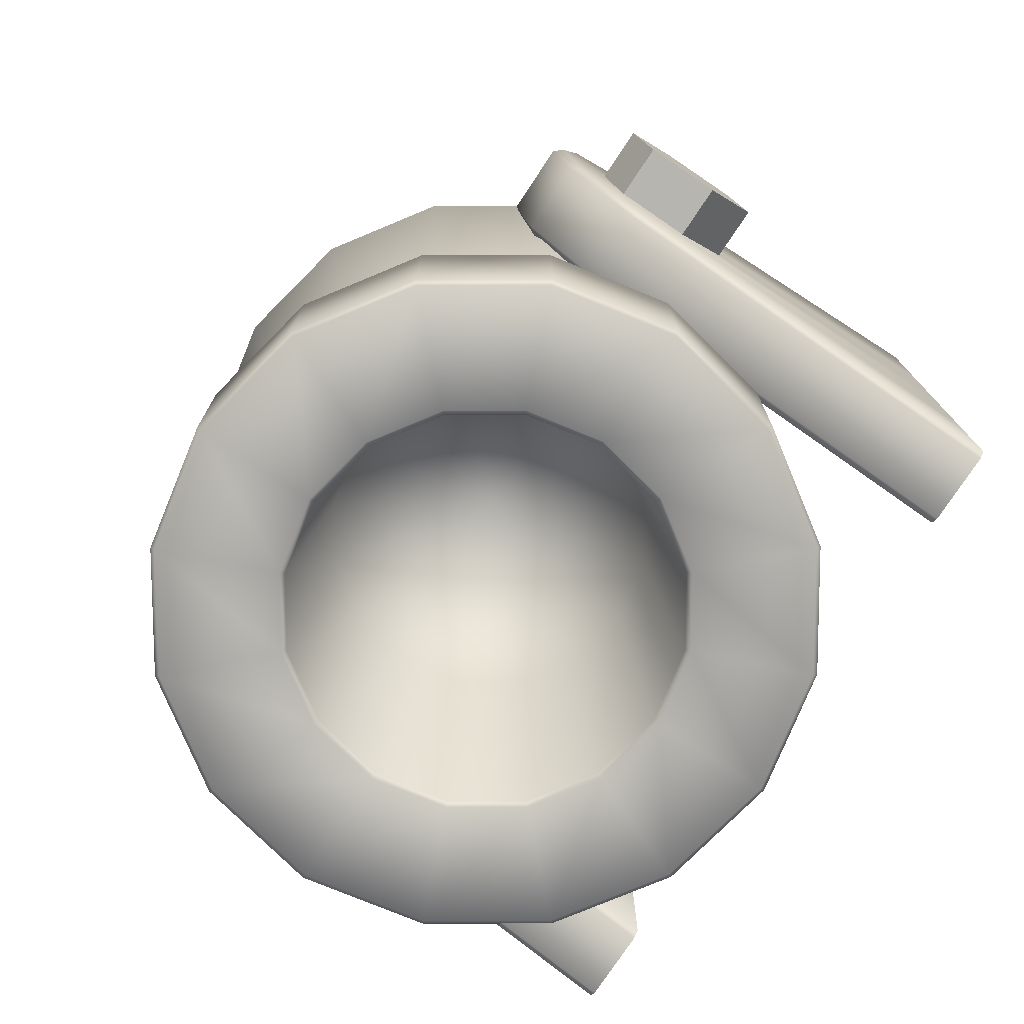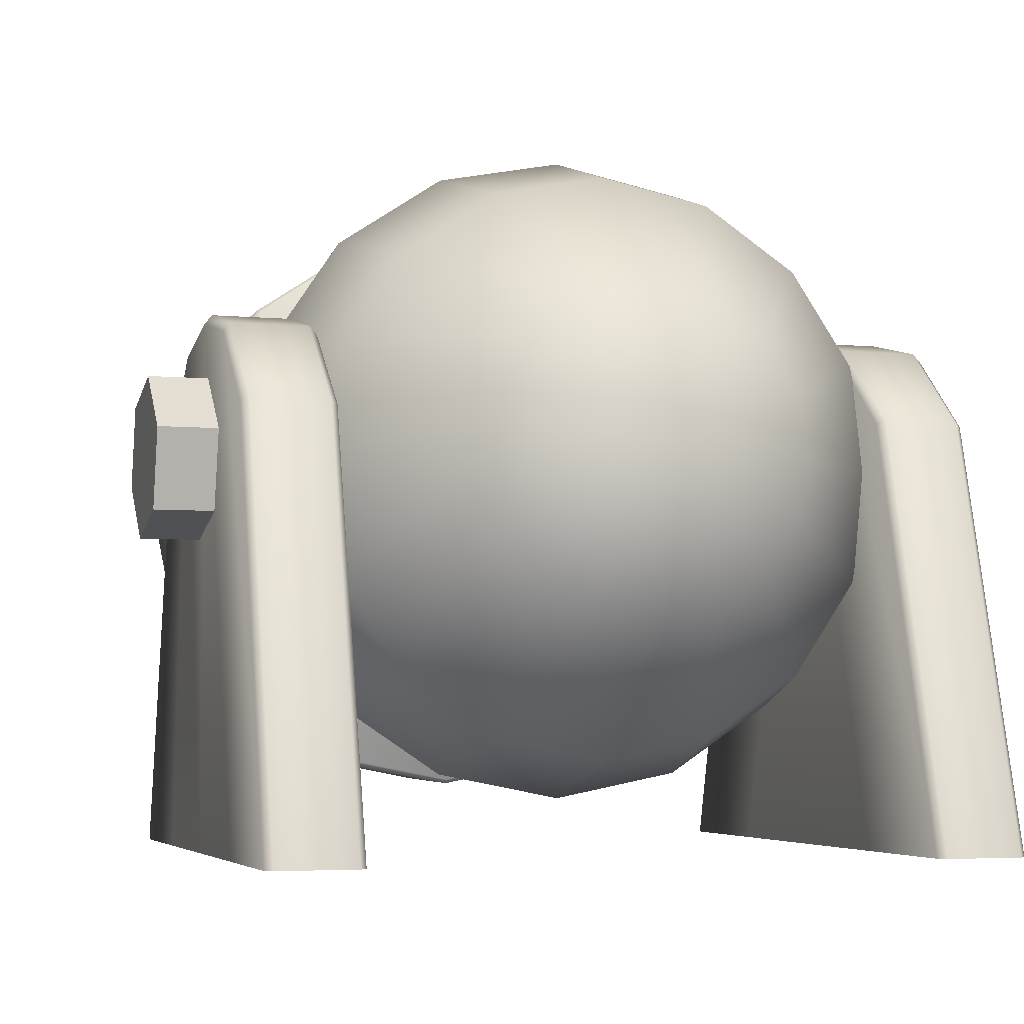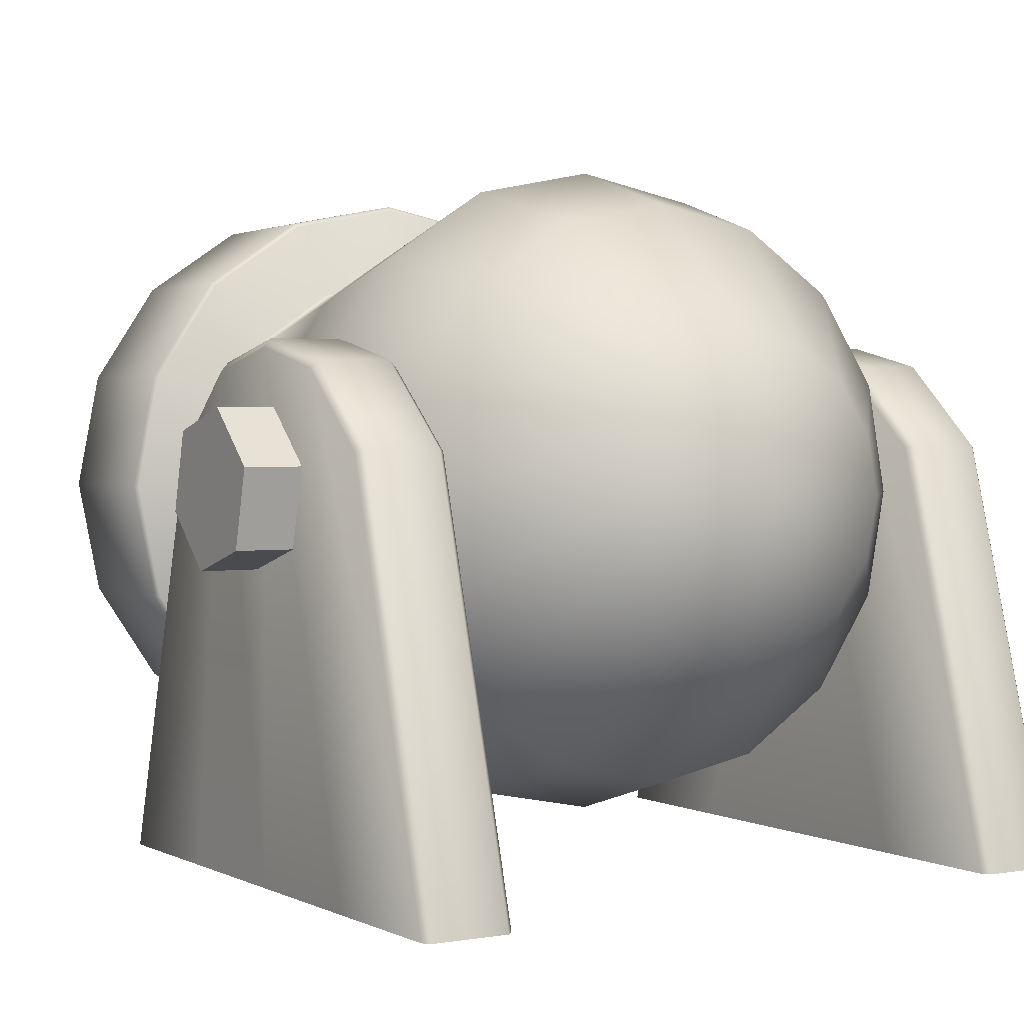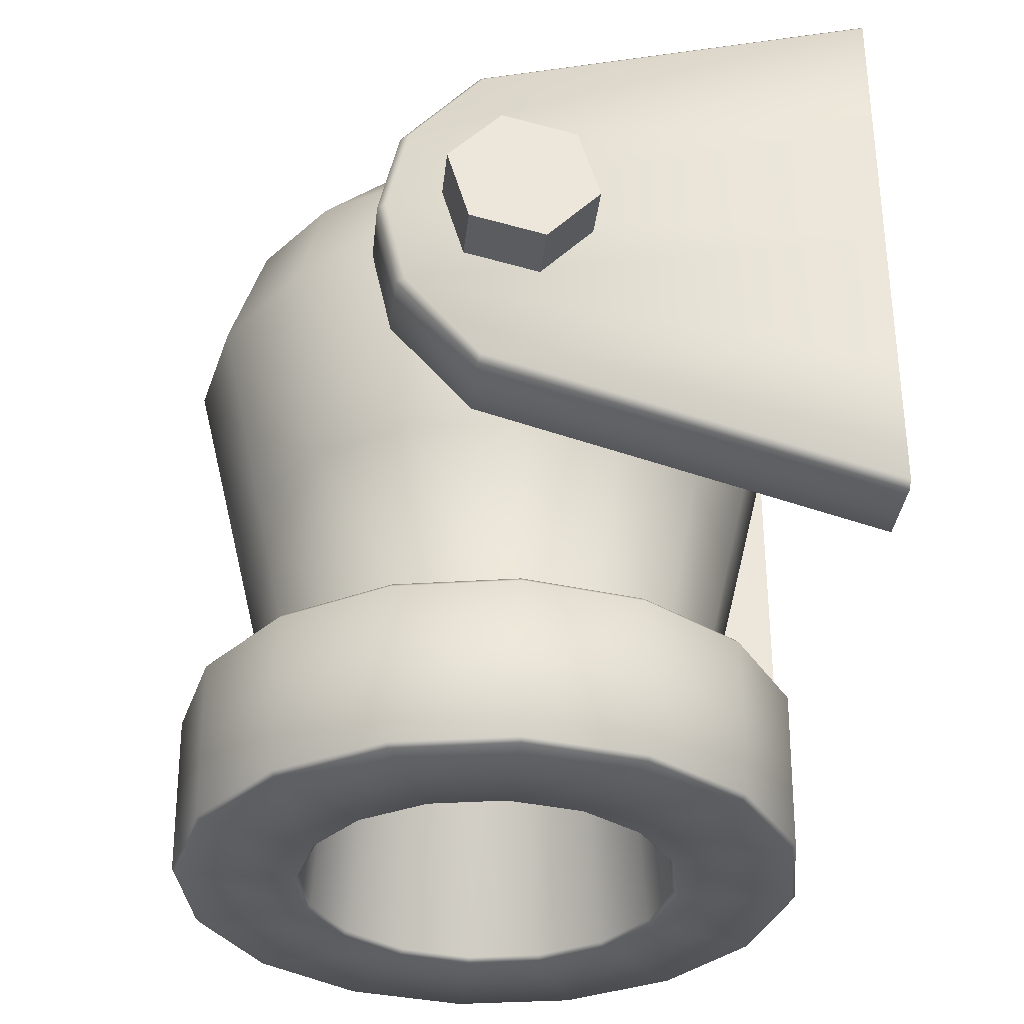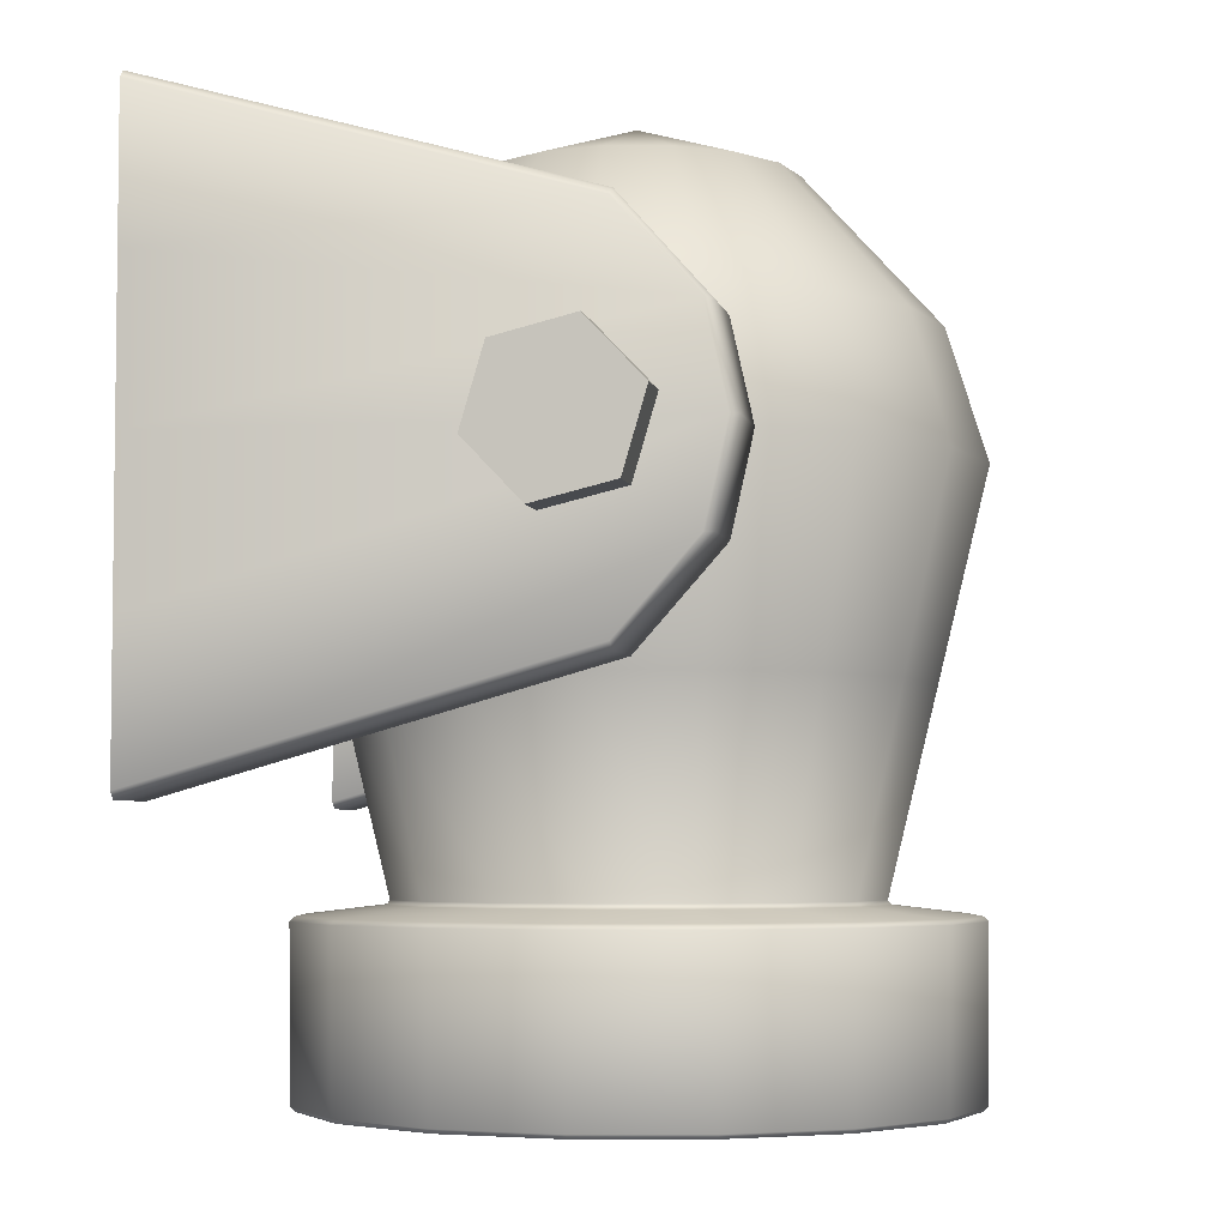
<metadata>
{"format":"obj","ext":"obj","renderer":"f3d","projection":"perspective","resolution":1024,"background":"white","views":[{"elev":-77.0,"azim":-123.6,"up":"+Z"},{"elev":-4.6,"azim":-17.3,"up":"+Y"},{"elev":2.1,"azim":-31.7,"up":"+Y"},{"elev":-33.3,"azim":-96.2,"up":"+Z"},{"elev":-4.5,"azim":101.2,"up":"+Z"}]}
</metadata>
<code>
o Cannon_Cube.020
v 0.5716 -0 -0.001483
v 0.4284 -0 -0.001483
v 0.4284 -0 0.2399
v 0.5716 -0 0.2399
v 0.5716 -0 -0.2428
v 0.4284 -0 -0.2428
v -0.4284 -0 -0.001483
v -0.5716 -0 -0.001483
v -0.5716 -0 0.2399
v -0.4284 -0 0.2399
v -0.4284 -0 -0.2428
v -0.5716 -0 -0.2428
v 3.2e-05 0.8506 -0.4138
v 0.009694 0.8311 0.425
v -0.1954 1.06 1.6e-05
v -0.1621 1.003 0.1973
v -0.08326 0.8127 0.425
v -0.361 0.9492 1.6e-05
v -0.3077 0.9056 0.1973
v -0.1621 0.76 0.425
v -0.4717 0.7836 1.6e-05
v -0.405 0.76 0.1973
v -0.2147 0.6812 0.425
v -0.5105 0.5882 1.6e-05
v -0.4391 0.5882 0.1973
v -0.2332 0.5882 0.425
v -0.4717 0.3929 1.6e-05
v -0.405 0.4165 0.1973
v -0.2147 0.4953 0.425
v -0.361 0.2273 1.6e-05
v -0.3077 0.2709 0.1973
v -0.1621 0.4165 0.425
v -0.1954 0.1167 1.6e-05
v -0.1621 0.1736 0.1973
v -0.08326 0.3638 0.425
v -0.000102 0.07781 1.6e-05
v 0.009694 0.1394 0.1973
v 0.009694 0.3453 0.425
v 0.1952 0.1167 1.6e-05
v 0.1815 0.1736 0.1973
v 0.1027 0.3638 0.425
v 0.3608 0.2273 1.6e-05
v 0.3271 0.2709 0.1973
v 0.1815 0.4165 0.425
v 0.009694 0.5882 0.5049
v 0.4715 0.3929 1.6e-05
v 0.4244 0.4165 0.1973
v 0.2341 0.4953 0.425
v 0.5103 0.5882 1.6e-05
v 0.4585 0.5882 0.1973
v 0.2526 0.5882 0.425
v 0.4715 0.7836 1.6e-05
v 0.4244 0.76 0.1973
v 0.2341 0.6812 0.425
v 0.3608 0.9492 1.6e-05
v 0.3271 0.9056 0.1973
v 0.1815 0.76 0.425
v 0.1952 1.06 1.6e-05
v 0.1815 1.003 0.1973
v 0.1027 0.8127 0.425
v -0.000103 1.099 1.6e-05
v 0.009694 1.037 0.1973
v -0.1004 0.8306 -0.4138
v -0.1855 0.7737 -0.4138
v -0.2423 0.6886 -0.4138
v -0.2623 0.5882 -0.4138
v -0.2423 0.4879 -0.4138
v -0.1855 0.4027 -0.4138
v -0.1004 0.3459 -0.4138
v 3.3e-05 0.3259 -0.4138
v 0.1004 0.3459 -0.4138
v 0.1855 0.4027 -0.4138
v 0.2424 0.4879 -0.4138
v 0.2624 0.5882 -0.4138
v 0.2424 0.6886 -0.4138
v 0.1855 0.7737 -0.4138
v 0.1004 0.8306 -0.4138
v 3.2e-05 0.5882 -0.1793
v -0.1663 0.9897 -0.3132
v -0.3073 0.8955 -0.3132
v -0.4015 0.7546 -0.3132
v -0.4346 0.5882 -0.3132
v -0.4015 0.4219 -0.3132
v -0.3073 0.2809 -0.3132
v -0.1663 0.1867 -0.3132
v -3.5e-05 0.1536 -0.3132
v 0.1663 0.1867 -0.3132
v 0.3073 0.2809 -0.3132
v 0.4015 0.4219 -0.3132
v 0.4346 0.5882 -0.3132
v 0.4015 0.7546 -0.3132
v 0.3073 0.8955 -0.3132
v 0.1663 0.9897 -0.3132
v -3.5e-05 1.023 -0.3132
v 0.6415 0.6365 0.1214
v -0.6637 0.6365 0.1214
v 0.6415 0.5146 0.09193
v -0.6637 0.5146 0.09193
v 0.6415 0.4792 -0.02836
v -0.6637 0.4792 -0.02836
v 0.6415 0.5656 -0.1192
v -0.6637 0.5656 -0.1192
v 0.6415 0.6875 -0.08977
v -0.6637 0.6875 -0.08977
v 0.6415 0.723 0.03052
v -0.6637 0.723 0.03052
v 3.1e-05 0.9486 -0.6197
v 3.2e-05 0.9539 -0.6272
v 3.2e-05 0.8955 -0.9154
v 3.2e-05 0.888 -0.9086
v -0.1147 0.8652 -0.9086
v -0.1176 0.8721 -0.9154
v -0.1399 0.9261 -0.6272
v -0.1379 0.9212 -0.6197
v -0.2173 0.8055 -0.9154
v -0.2119 0.8002 -0.9086
v -0.2839 0.7058 -0.9154
v -0.2769 0.703 -0.9086
v -0.2586 0.8468 -0.6272
v -0.2548 0.8431 -0.6197
v -0.2997 0.5882 -0.9086
v -0.3073 0.5882 -0.9154
v -0.2839 0.4706 -0.9154
v -0.2769 0.4735 -0.9086
v -0.3378 0.7282 -0.6272
v -0.3329 0.7261 -0.6197
v -0.2119 0.3763 -0.9086
v -0.2173 0.371 -0.9154
v -0.1176 0.3043 -0.9154
v -0.1147 0.3113 -0.9086
v -0.3657 0.5882 -0.6272
v -0.3603 0.5882 -0.6197
v 3.2e-05 0.2885 -0.9086
v 3.2e-05 0.281 -0.9154
v 0.1176 0.3043 -0.9154
v 0.1148 0.3113 -0.9086
v -0.3378 0.4483 -0.6272
v -0.3329 0.4503 -0.6197
v 0.212 0.3763 -0.9086
v 0.2173 0.371 -0.9154
v 0.2839 0.4706 -0.9154
v 0.277 0.4735 -0.9086
v -0.2586 0.3296 -0.6272
v -0.2548 0.3334 -0.6197
v 0.2998 0.5882 -0.9086
v 0.3073 0.5882 -0.9154
v 0.2839 0.7058 -0.9154
v 0.277 0.703 -0.9086
v -0.1399 0.2504 -0.6272
v -0.1379 0.2553 -0.6197
v 0.212 0.8002 -0.9086
v 0.2173 0.8055 -0.9154
v 0.1176 0.8721 -0.9154
v 0.1148 0.8652 -0.9086
v 0.1883 1.043 -0.9154
v 0.191 1.049 -0.9086
v 3.3e-05 0.2225 -0.6272
v 3.1e-05 0.2279 -0.6197
v 0.3529 0.9411 -0.9086
v 0.3478 0.936 -0.9154
v 0.4545 0.7765 -0.9154
v 0.461 0.7792 -0.9086
v 0.14 0.2504 -0.6272
v 0.1379 0.2553 -0.6197
v 0.499 0.5882 -0.9086
v 0.4919 0.5882 -0.9154
v 0.4545 0.4 -0.9154
v 0.461 0.3973 -0.9086
v 0.2586 0.3296 -0.6272
v 0.2549 0.3334 -0.6197
v 0.3529 0.2354 -0.9086
v 0.3478 0.2404 -0.9154
v 0.1883 0.1338 -0.9154
v 0.191 0.1273 -0.9086
v 0.3379 0.4483 -0.6272
v 0.333 0.4503 -0.6197
v 3.2e-05 0.08928 -0.9086
v 3.2e-05 0.09637 -0.9154
v -0.1882 0.1338 -0.9154
v -0.1909 0.1273 -0.9086
v 0.3657 0.5882 -0.6272
v 0.3604 0.5882 -0.6197
v -0.3528 0.2354 -0.9086
v -0.3478 0.2404 -0.9154
v -0.4544 0.4 -0.9154
v -0.4609 0.3973 -0.9086
v 0.3379 0.7282 -0.6272
v 0.333 0.7261 -0.6197
v -0.4989 0.5882 -0.9086
v -0.4918 0.5882 -0.9154
v -0.4544 0.7765 -0.9154
v -0.4609 0.7792 -0.9086
v 0.2586 0.8468 -0.6272
v 0.2549 0.8431 -0.6197
v -0.3528 0.9411 -0.9086
v -0.3478 0.936 -0.9154
v -0.1882 1.043 -0.9154
v -0.1909 1.049 -0.9086
v 0.14 0.9261 -0.6272
v 0.1379 0.9212 -0.6197
v 3.2e-05 1.08 -0.9154
v 3.2e-05 1.087 -0.9086
v 3.2e-05 1.091 -0.6501
v 3.2e-05 1.084 -0.6425
v 0.1897 0.1304 -0.6425
v 0.1923 0.1241 -0.6501
v 0.4579 0.7779 -0.6425
v 0.4642 0.7805 -0.6501
v 0.4956 0.5882 -0.6425
v 0.5025 0.5882 -0.6501
v -0.4641 0.396 -0.6501
v -0.4578 0.3986 -0.6425
v -0.1922 0.1241 -0.6501
v -0.1896 0.1304 -0.6425
v 0.4579 0.3986 -0.6425
v 0.4642 0.396 -0.6501
v -0.4955 0.5882 -0.6425
v -0.5024 0.5882 -0.6501
v -0.4578 0.7779 -0.6425
v -0.4641 0.7805 -0.6501
v 3.3e-05 0.09267 -0.6425
v 3.3e-05 0.08581 -0.6501
v -0.3552 0.9435 -0.6501
v -0.3504 0.9387 -0.6425
v 0.3553 0.9435 -0.6501
v 0.3505 0.9387 -0.6425
v 0.1897 1.046 -0.6425
v 0.1923 1.052 -0.6501
v 0.3553 0.233 -0.6501
v 0.3505 0.2378 -0.6425
v -0.1896 1.046 -0.6425
v -0.1922 1.052 -0.6501
v -0.3552 0.233 -0.6501
v -0.3504 0.2378 -0.6425
v 0.5602 -0 -0.4842
v 0.5716 -0 -0.4722
v 0.5716 0.6591 -0.2862
v 0.5602 0.6616 -0.2974
v 0.5716 -0 0.4692
v 0.5602 -0 0.4812
v 0.5716 0.6591 0.2832
v 0.5602 0.6616 0.2944
v 0.4284 -0 -0.4722
v 0.4399 -0 -0.4842
v 0.4284 0.6591 -0.2862
v 0.4399 0.6616 -0.2974
v 0.4399 -0 0.4812
v 0.4284 -0 0.4692
v 0.4284 0.6591 0.2832
v 0.4399 0.6616 0.2944
v 0.5716 0.8126 -0.001481
v 0.5602 0.8259 -0.001481
v 0.4399 0.8259 -0.001481
v 0.4284 0.8126 -0.001481
v 0.5716 0.7788 0.1481
v 0.5602 0.7926 0.1465
v 0.4284 0.7788 0.1481
v 0.4399 0.7926 0.1465
v 0.4284 0.7788 -0.1511
v 0.4399 0.7926 -0.1494
v 0.5602 0.7926 -0.1494
v 0.5716 0.7788 -0.1511
v -0.4398 -0 -0.4842
v -0.4284 -0 -0.4722
v -0.4284 0.6591 -0.2862
v -0.4398 0.6616 -0.2974
v -0.4284 -0 0.4692
v -0.4398 -0 0.4812
v -0.4284 0.6591 0.2832
v -0.4398 0.6616 0.2944
v -0.5716 -0 -0.4722
v -0.5601 -0 -0.4842
v -0.5716 0.6591 -0.2862
v -0.5601 0.6616 -0.2974
v -0.5601 -0 0.4812
v -0.5716 -0 0.4692
v -0.5716 0.6591 0.2832
v -0.5601 0.6616 0.2944
v -0.4284 0.8126 -0.001481
v -0.4398 0.8259 -0.001481
v -0.5601 0.8259 -0.001481
v -0.5716 0.8126 -0.001481
v -0.4284 0.7788 0.1481
v -0.4398 0.7926 0.1465
v -0.5716 0.7788 0.1481
v -0.5601 0.7926 0.1465
v -0.5716 0.7788 -0.1511
v -0.5601 0.7926 -0.1494
v -0.4398 0.7926 -0.1494
v -0.4284 0.7788 -0.1511
f 95 96 98 97
f 97 98 100 99
f 99 100 102 101
f 101 102 104 103
f 98 96 106 104 102 100
f 103 104 106 105
f 105 106 96 95
f 95 97 99 101 103 105
f 178 179 129 134
f 45 14 17
f 16 15 18 19
f 228 225 159 156
f 14 62 16 17
f 172 173 135 140
f 61 15 16 62
f 149 143 234 214
f 17 16 19 20
f 19 18 21 22
f 190 191 117 122
f 160 161 147 152
f 45 17 20
f 20 19 22 23
f 21 24 25 22
f 125 119 224 219
f 184 185 123 128
f 45 20 23
f 197 201 109 112
f 111 110 13 63
f 131 125 219 217
f 143 137 212 234
f 45 23 26
f 24 27 28 25
f 191 196 115 117
f 157 149 214 221
f 23 22 25 26
f 45 26 29
f 28 27 30 31
f 185 190 122 123
f 166 167 141 146
f 26 25 28 29
f 133 130 69 70
f 119 113 231 224
f 154 151 76 77
f 29 28 31 32
f 31 30 33 34
f 136 133 70 71
f 151 148 75 76
f 45 29 32
f 179 184 128 129
f 32 31 34 35
f 33 36 37 34
f 124 121 66 67
f 142 139 72 73
f 45 32 35
f 173 178 134 135
f 145 142 73 74
f 196 197 112 115
f 45 35 38
f 36 39 40 37
f 167 172 140 141
f 130 127 68 69
f 35 34 37 38
f 110 154 77 13
f 40 39 42 43
f 161 166 146 147
f 38 37 40 41
f 127 124 67 68
f 45 38 41
f 41 40 43 44
f 43 42 46 47
f 208 210 165 162
f 118 116 64 65
f 45 41 44
f 155 160 152 153
f 206 222 177 174
f 46 49 50 47
f 181 175 215 209
f 121 118 65 66
f 45 44 48
f 225 208 162 159
f 163 157 221 205
f 44 43 47 48
f 45 48 51
f 50 49 52 53
f 210 216 168 165
f 193 187 207 226
f 48 47 50 51
f 211 218 189 186
f 139 136 71 72
f 229 206 174 171
f 169 163 205 230
f 51 50 53 54
f 53 52 55 56
f 220 223 195 192
f 148 145 74 75
f 45 51 54
f 54 53 56 57
f 55 58 59 56
f 216 229 171 168
f 175 169 230 215
f 45 54 57
f 222 213 180 177
f 187 181 209 207
f 203 228 156 202
f 213 233 183 180
f 45 57 60
f 58 61 62 59
f 233 211 186 183
f 232 203 202 198
f 57 56 59 60
f 45 60 14
f 218 220 192 189
f 201 155 153 109
f 60 59 62 14
f 137 131 217 212
f 116 111 63 64
f 65 64 78
f 67 66 78
f 70 69 78
f 72 71 78
f 74 73 78
f 63 13 78
f 69 68 78
f 13 77 78
f 64 63 78
f 77 76 78
f 71 70 78
f 68 67 78
f 76 75 78
f 73 72 78
f 75 74 78
f 66 65 78
f 223 232 198 195
f 91 188 194 92
f 87 164 170 88
f 86 158 164 87
f 93 200 107 94
f 82 132 138 83
f 83 138 144 84
f 90 182 188 91
f 81 126 132 82
f 89 176 182 90
f 88 170 176 89
f 84 144 150 85
f 92 194 200 93
f 85 150 158 86
f 79 114 120 80
f 108 199 227 204
f 80 120 126 81
f 199 193 226 227
f 94 107 114 79
f 58 93 94 61
f 55 92 93 58
f 52 91 92 55
f 49 90 91 52
f 46 89 90 49
f 42 88 89 46
f 39 87 88 42
f 36 86 87 39
f 33 85 86 36
f 30 84 85 33
f 27 83 84 30
f 24 82 83 27
f 21 81 82 24
f 18 80 81 21
f 15 79 80 18
f 61 94 79 15
f 108 113 114 107
f 113 119 120 114
f 126 120 119 125
f 132 126 125 131
f 131 137 138 132
f 128 123 124 127
f 144 138 137 143
f 110 111 112 109
f 130 133 134 129
f 150 144 143 149
f 122 117 118 121
f 129 128 127 130
f 117 115 116 118
f 149 157 158 150
f 121 124 123 122
f 157 163 164 158
f 170 164 163 169
f 176 170 169 175
f 156 159 160 155
f 166 161 162 165
f 175 181 182 176
f 155 201 202 156
f 168 171 172 167
f 178 173 174 177
f 181 187 188 182
f 167 166 165 168
f 159 162 161 160
f 180 183 184 179
f 190 185 186 189
f 194 188 187 193
f 179 178 177 180
f 171 174 173 172
f 192 195 196 191
f 201 197 198 202
f 200 194 193 199
f 189 192 191 190
f 183 186 185 184
f 197 196 195 198
f 152 147 148 151
f 111 116 115 112
f 140 135 136 139
f 142 145 146 141
f 133 136 135 134
f 141 140 139 142
f 154 110 109 153
f 145 148 147 146
f 153 152 151 154
f 199 108 107 200
f 208 225 226 207
f 206 229 230 205
f 222 206 205 221
f 228 203 204 227
f 218 211 212 217
f 211 233 234 212
f 210 208 207 209
f 220 218 217 219
f 216 210 209 215
f 229 216 215 230
f 233 213 214 234
f 225 228 227 226
f 213 222 221 214
f 232 223 224 231
f 203 232 231 204
f 223 220 219 224
f 113 108 204 231
f 250 242 256 258
f 4 255 241 239
f 248 249 257 3
f 260 261 238 246
f 240 242 250 247
f 1 251 255 4
f 264 265 290 11
f 258 256 252 253
f 253 252 261 260
f 6 259 245 243
f 244 246 238 235
f 251 1 5 262
f 278 270 284 286
f 10 283 269 267
f 276 277 285 9
f 288 289 266 274
f 268 270 278 275
f 7 279 283 10
f 286 284 280 281
f 281 280 289 288
f 12 287 273 271
f 9 285 282 8
f 272 274 266 263
f 290 279 7 11
f 287 12 8 282
f 6 2 254 259
f 254 2 3 257
f 235 238 237 236
f 239 241 242 240
f 243 245 246 244
f 241 255 256 242
f 254 257 258 253
f 245 259 260 246
f 263 266 265 264
f 267 269 270 268
f 269 283 284 270
f 282 285 286 281
f 273 287 288 274
f 271 273 274 272
f 247 250 249 248
f 275 278 277 276
f 238 261 262 237
f 266 289 290 265
f 250 258 257 249
f 252 256 255 251
f 280 284 283 279
f 278 286 285 277
f 251 262 261 252
f 279 290 289 280
f 253 260 259 254
f 281 288 287 282
f 236 237 262 5

</code>
